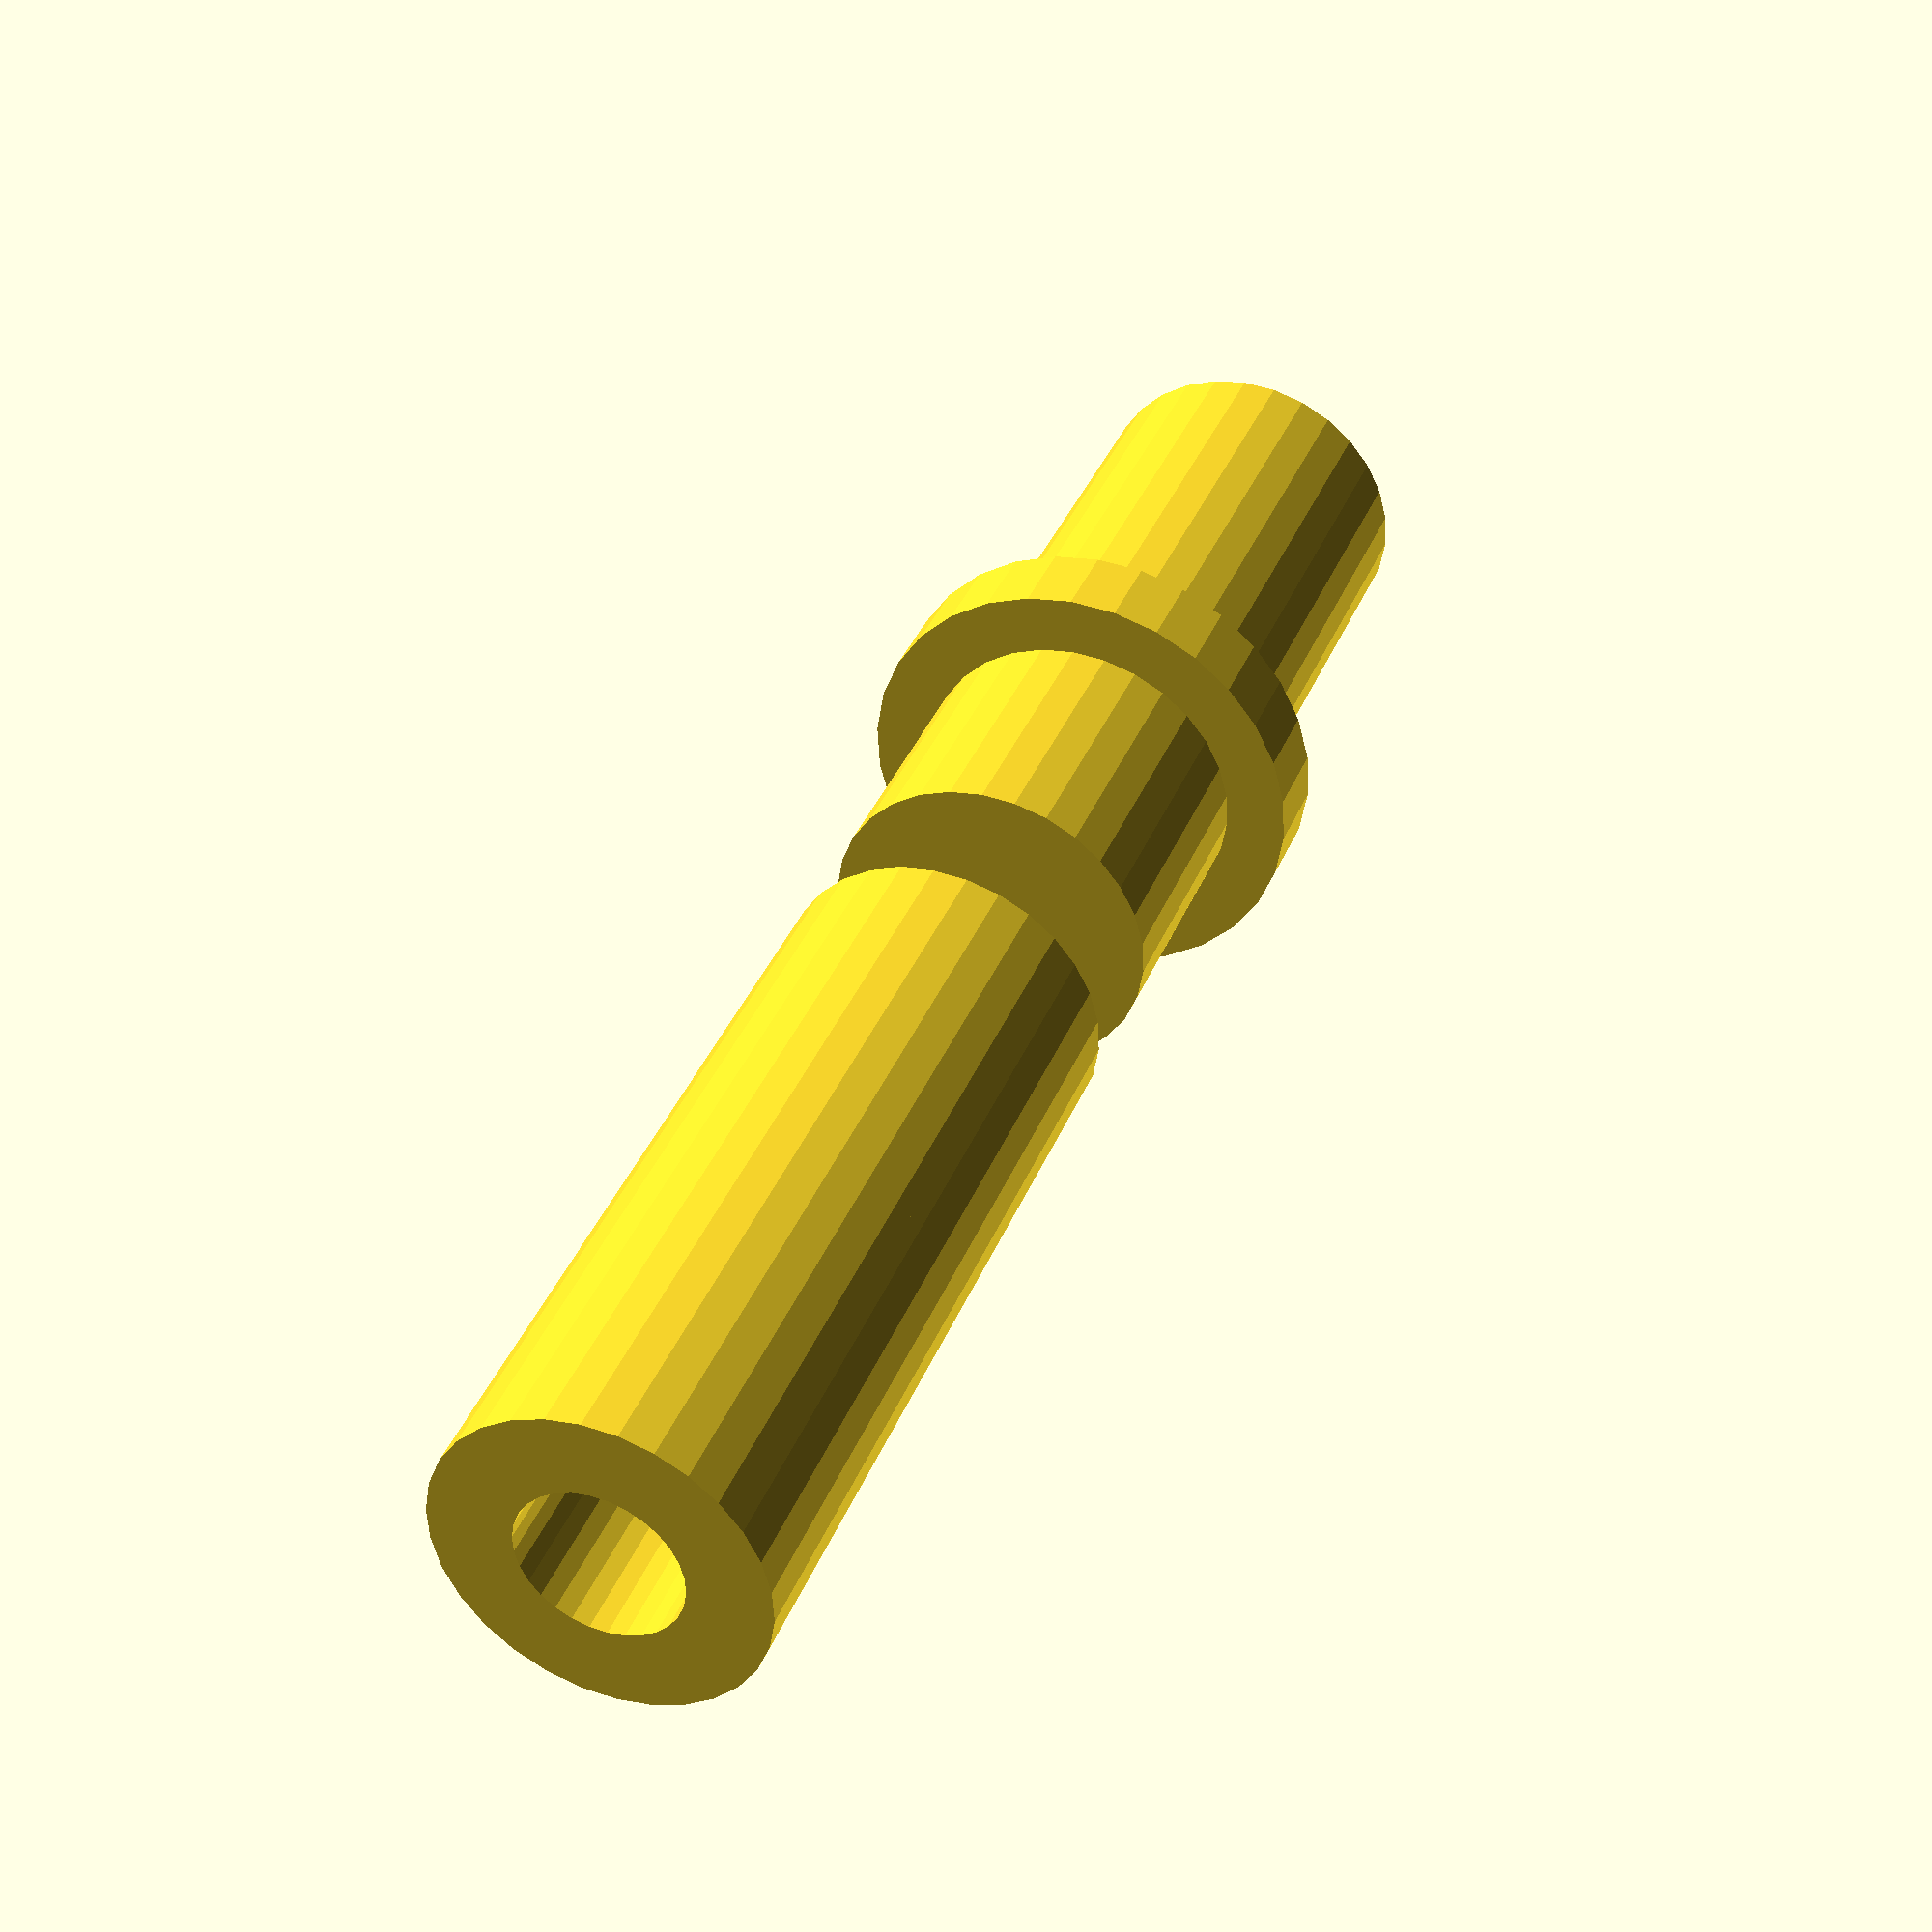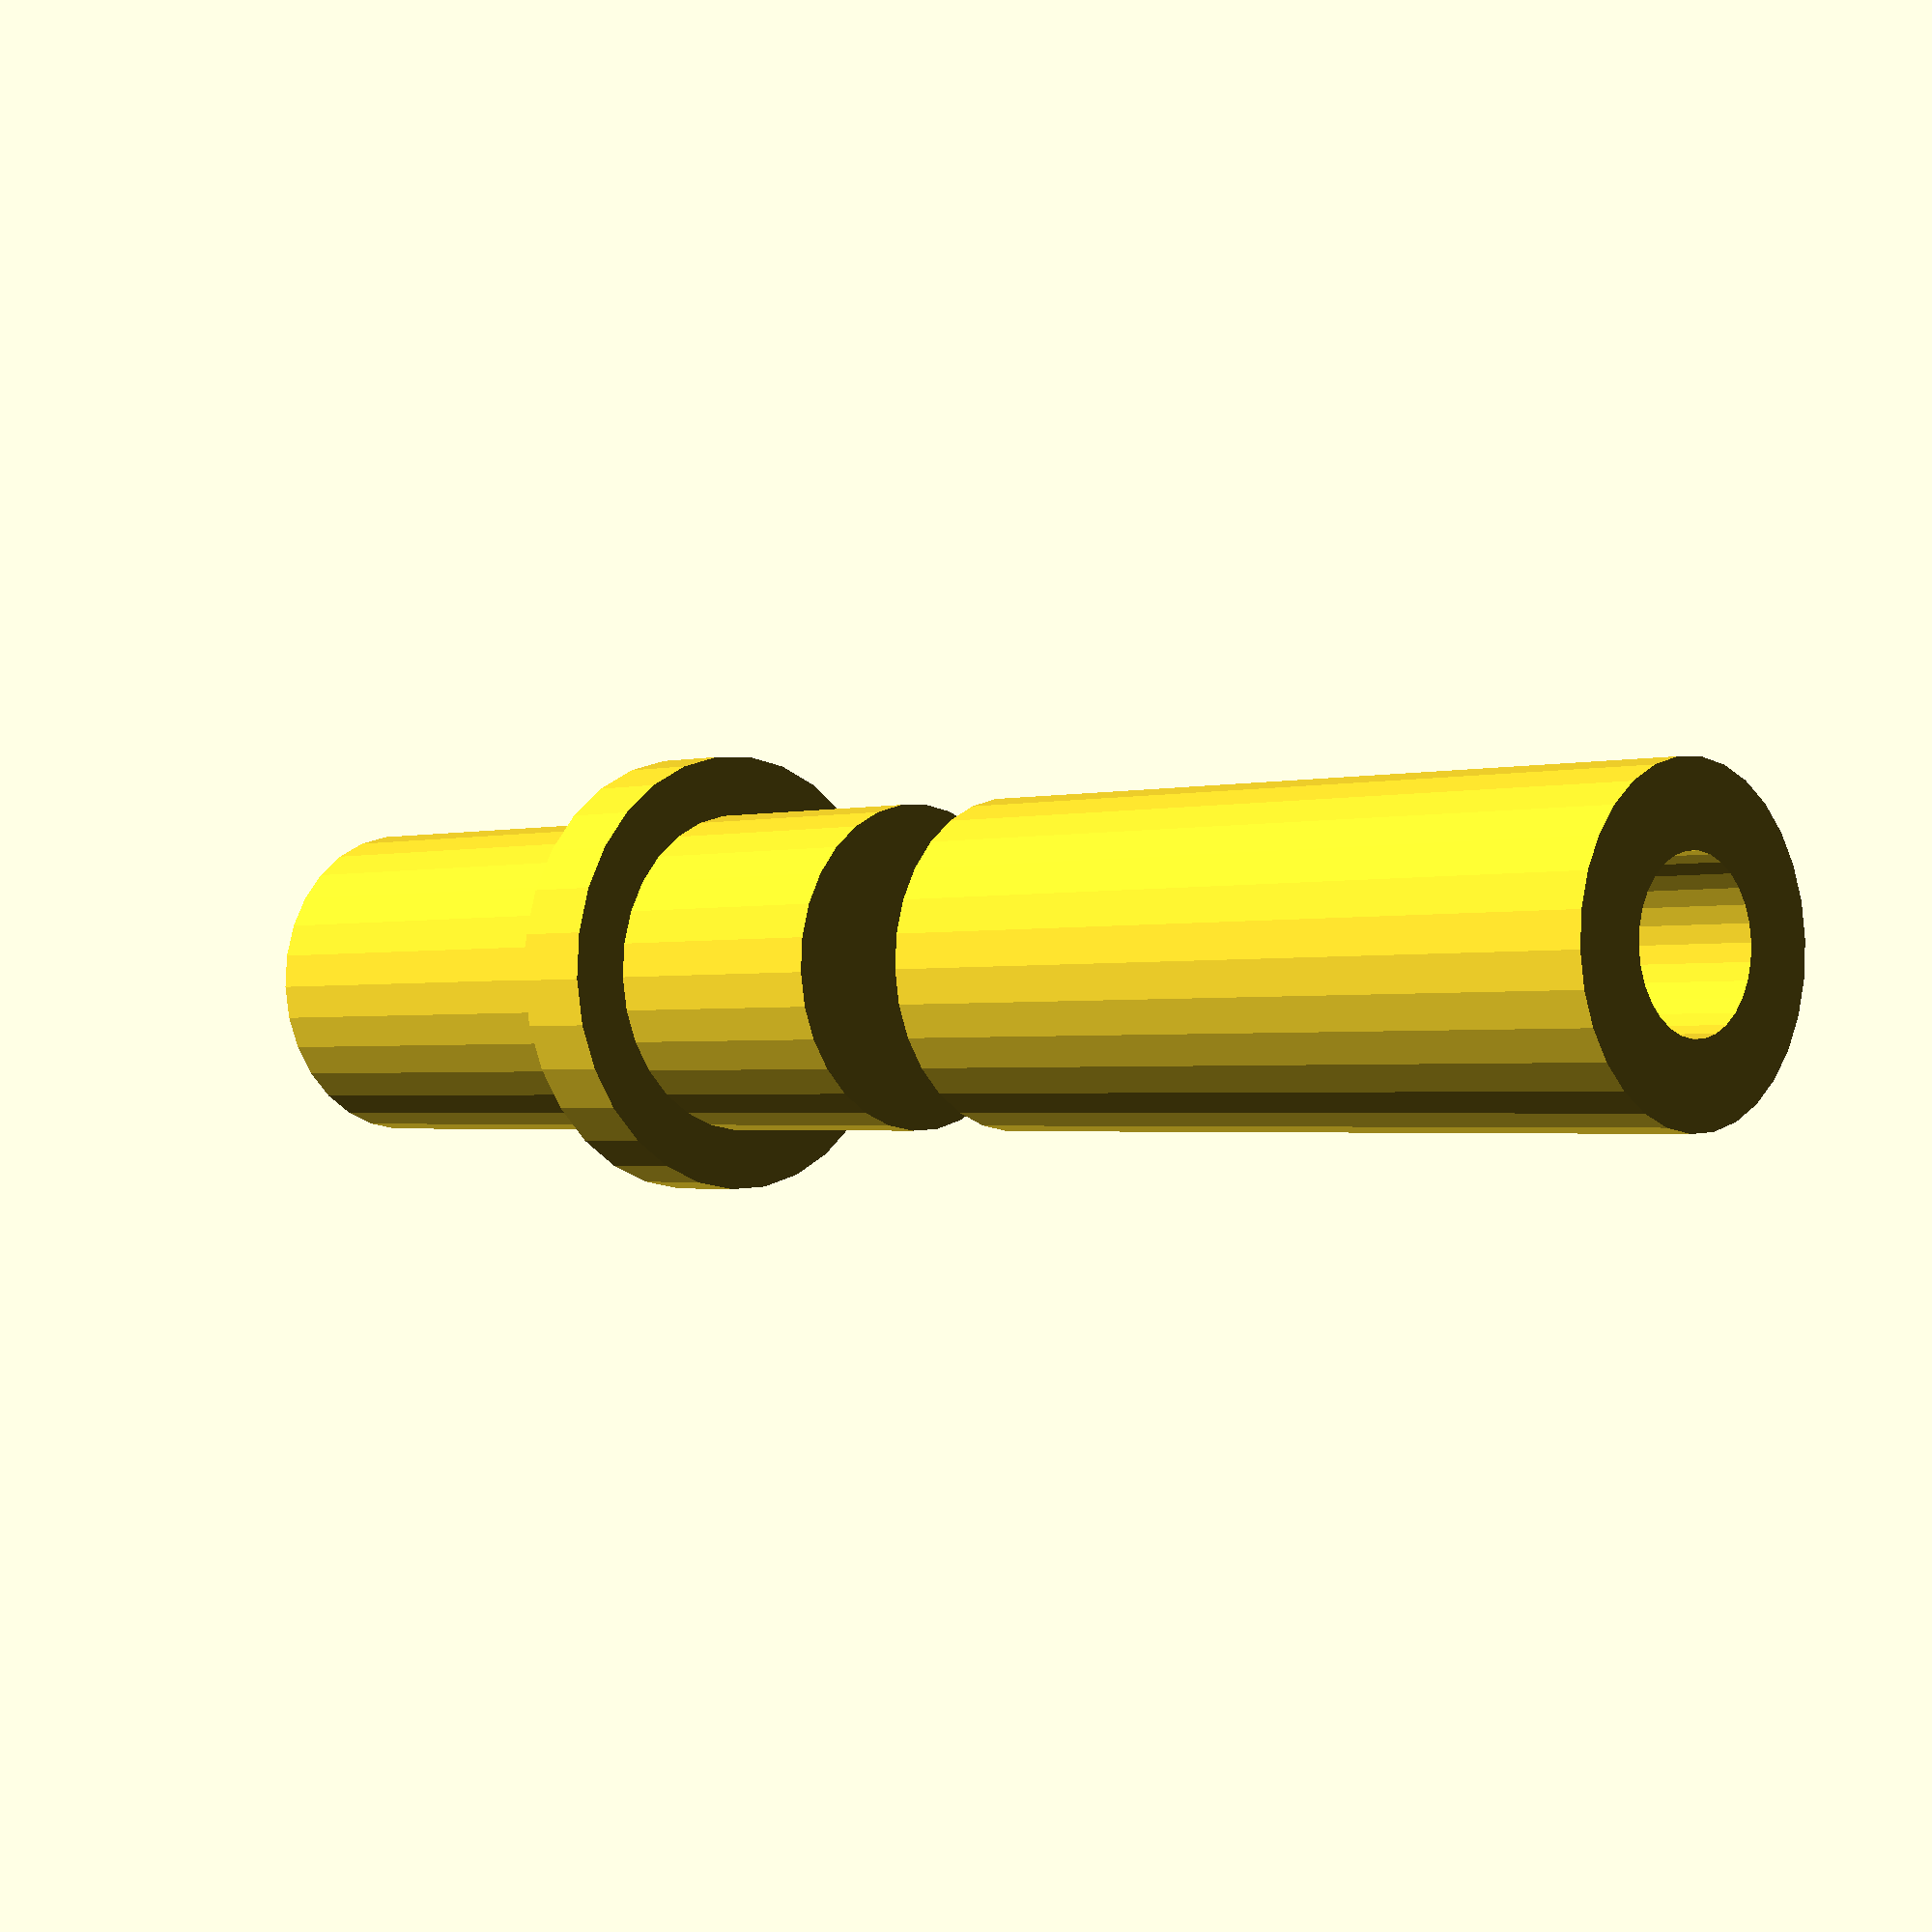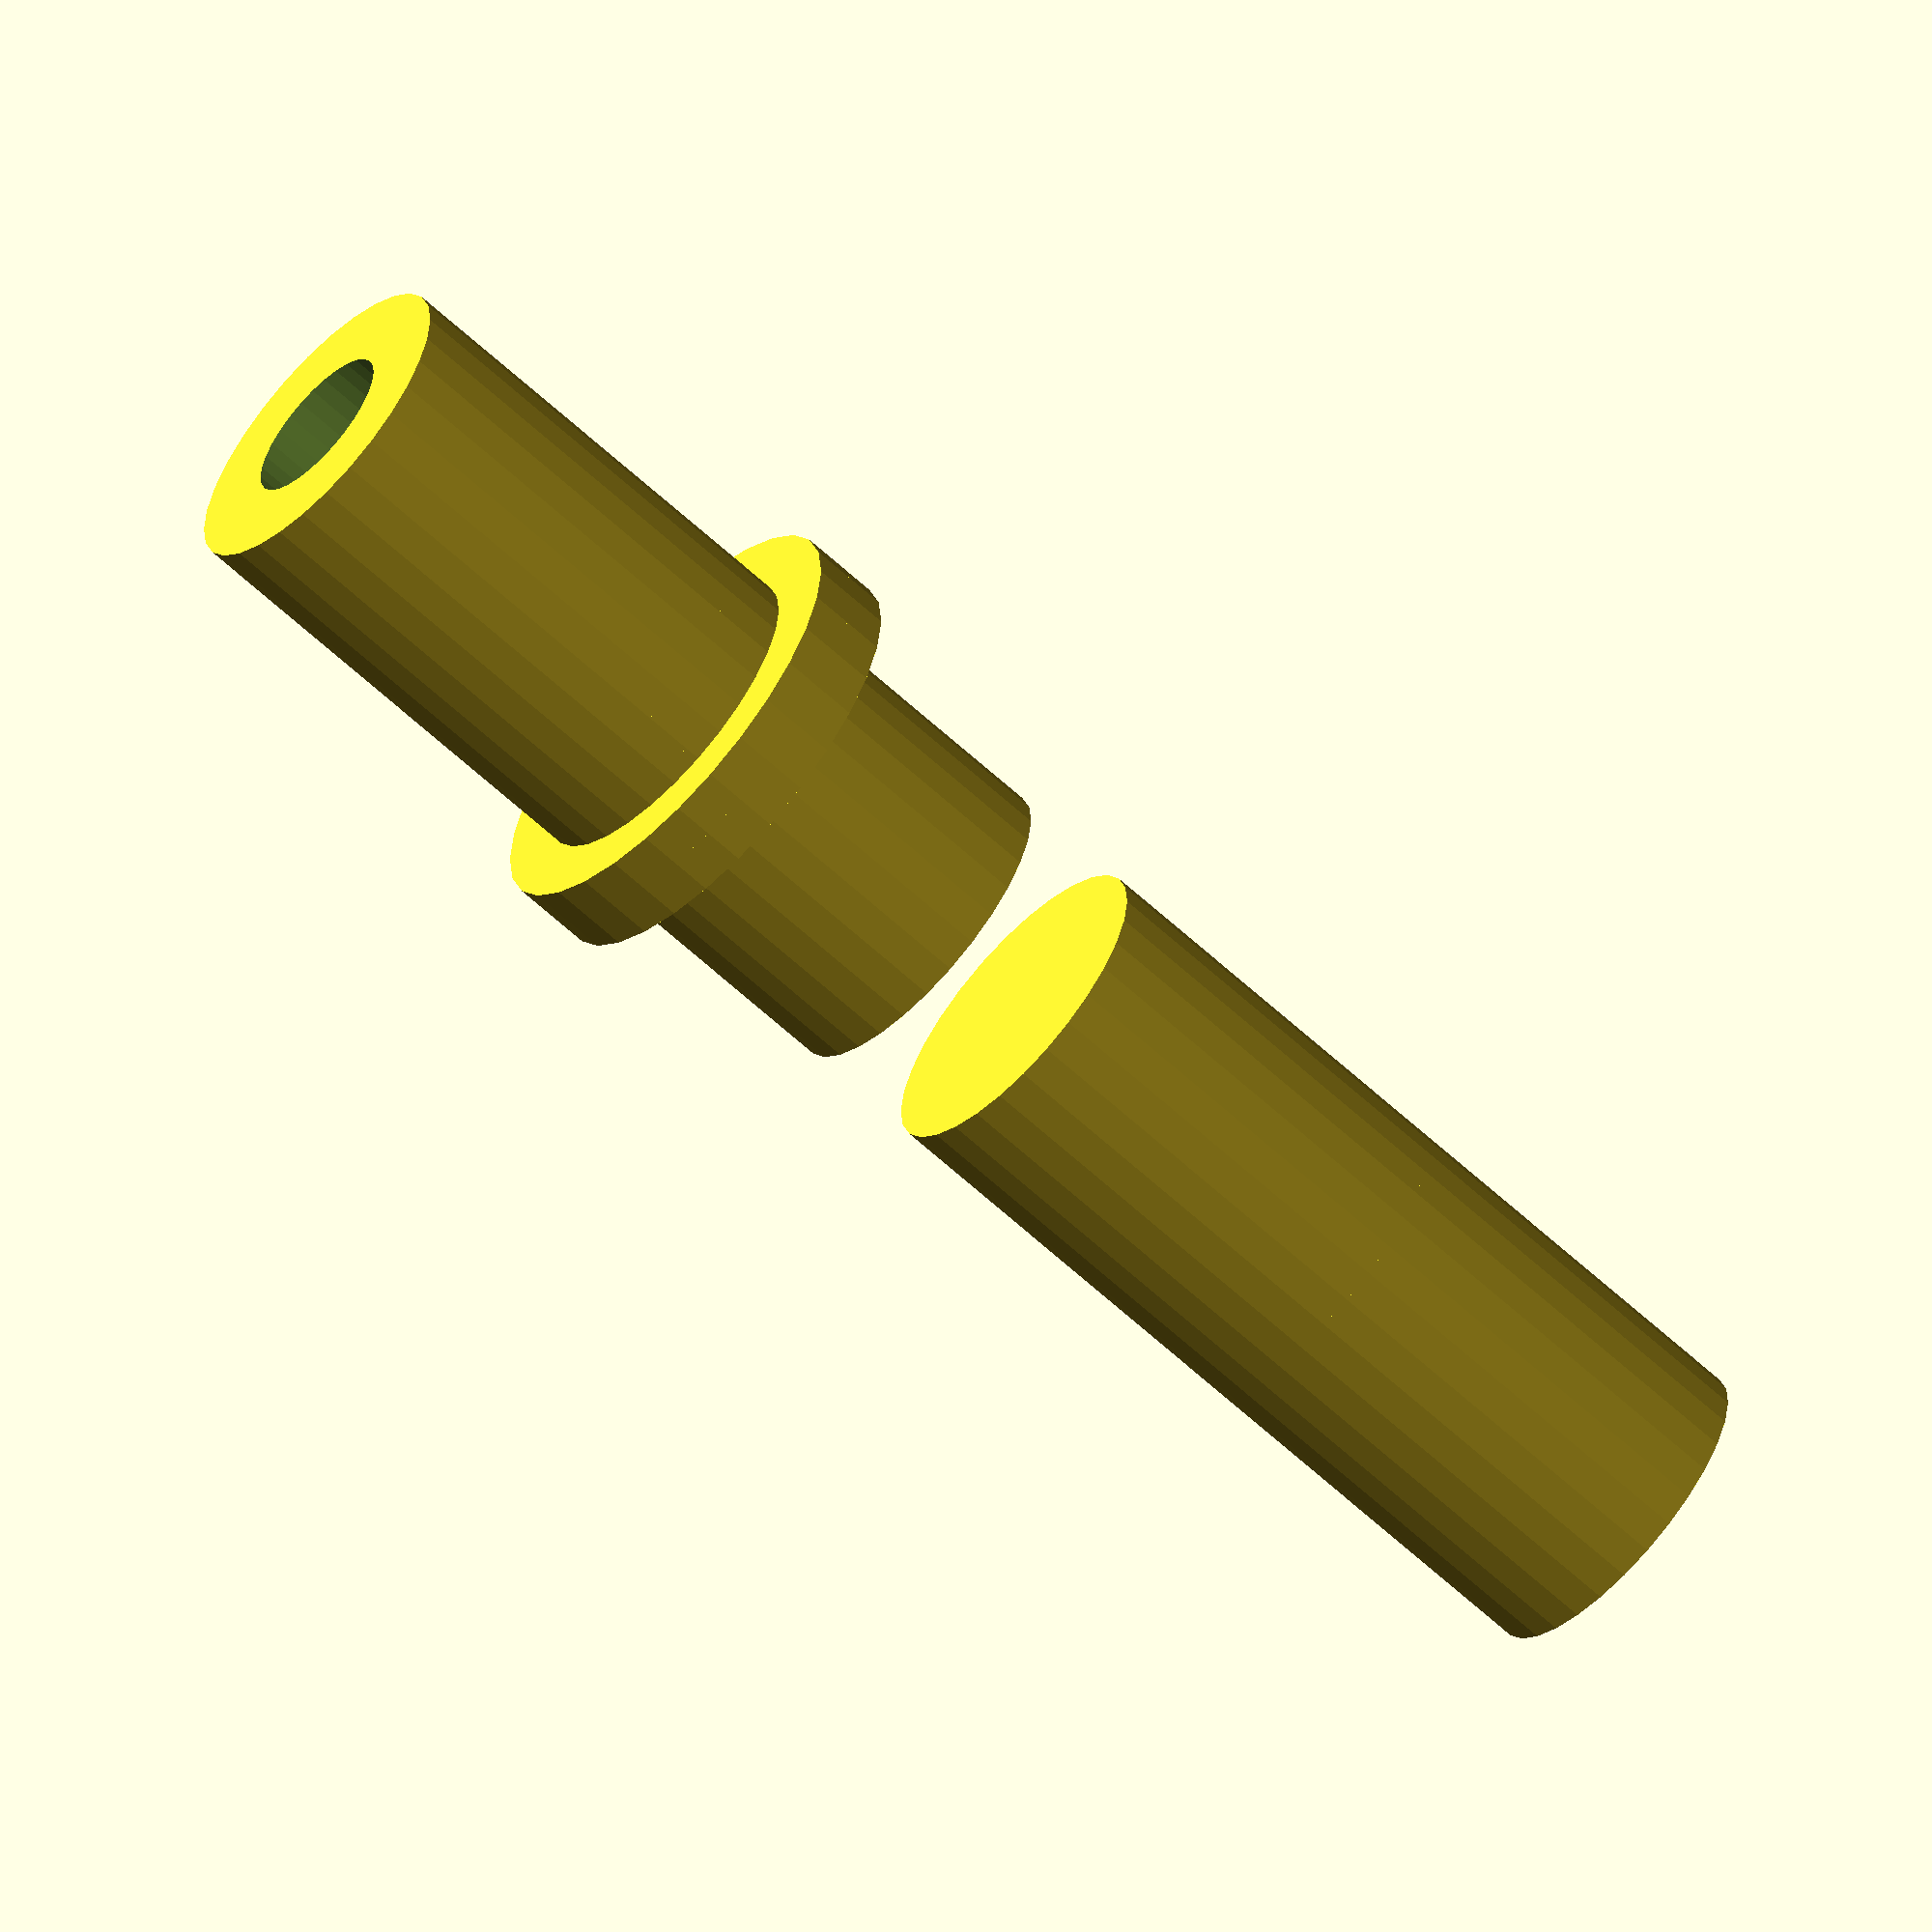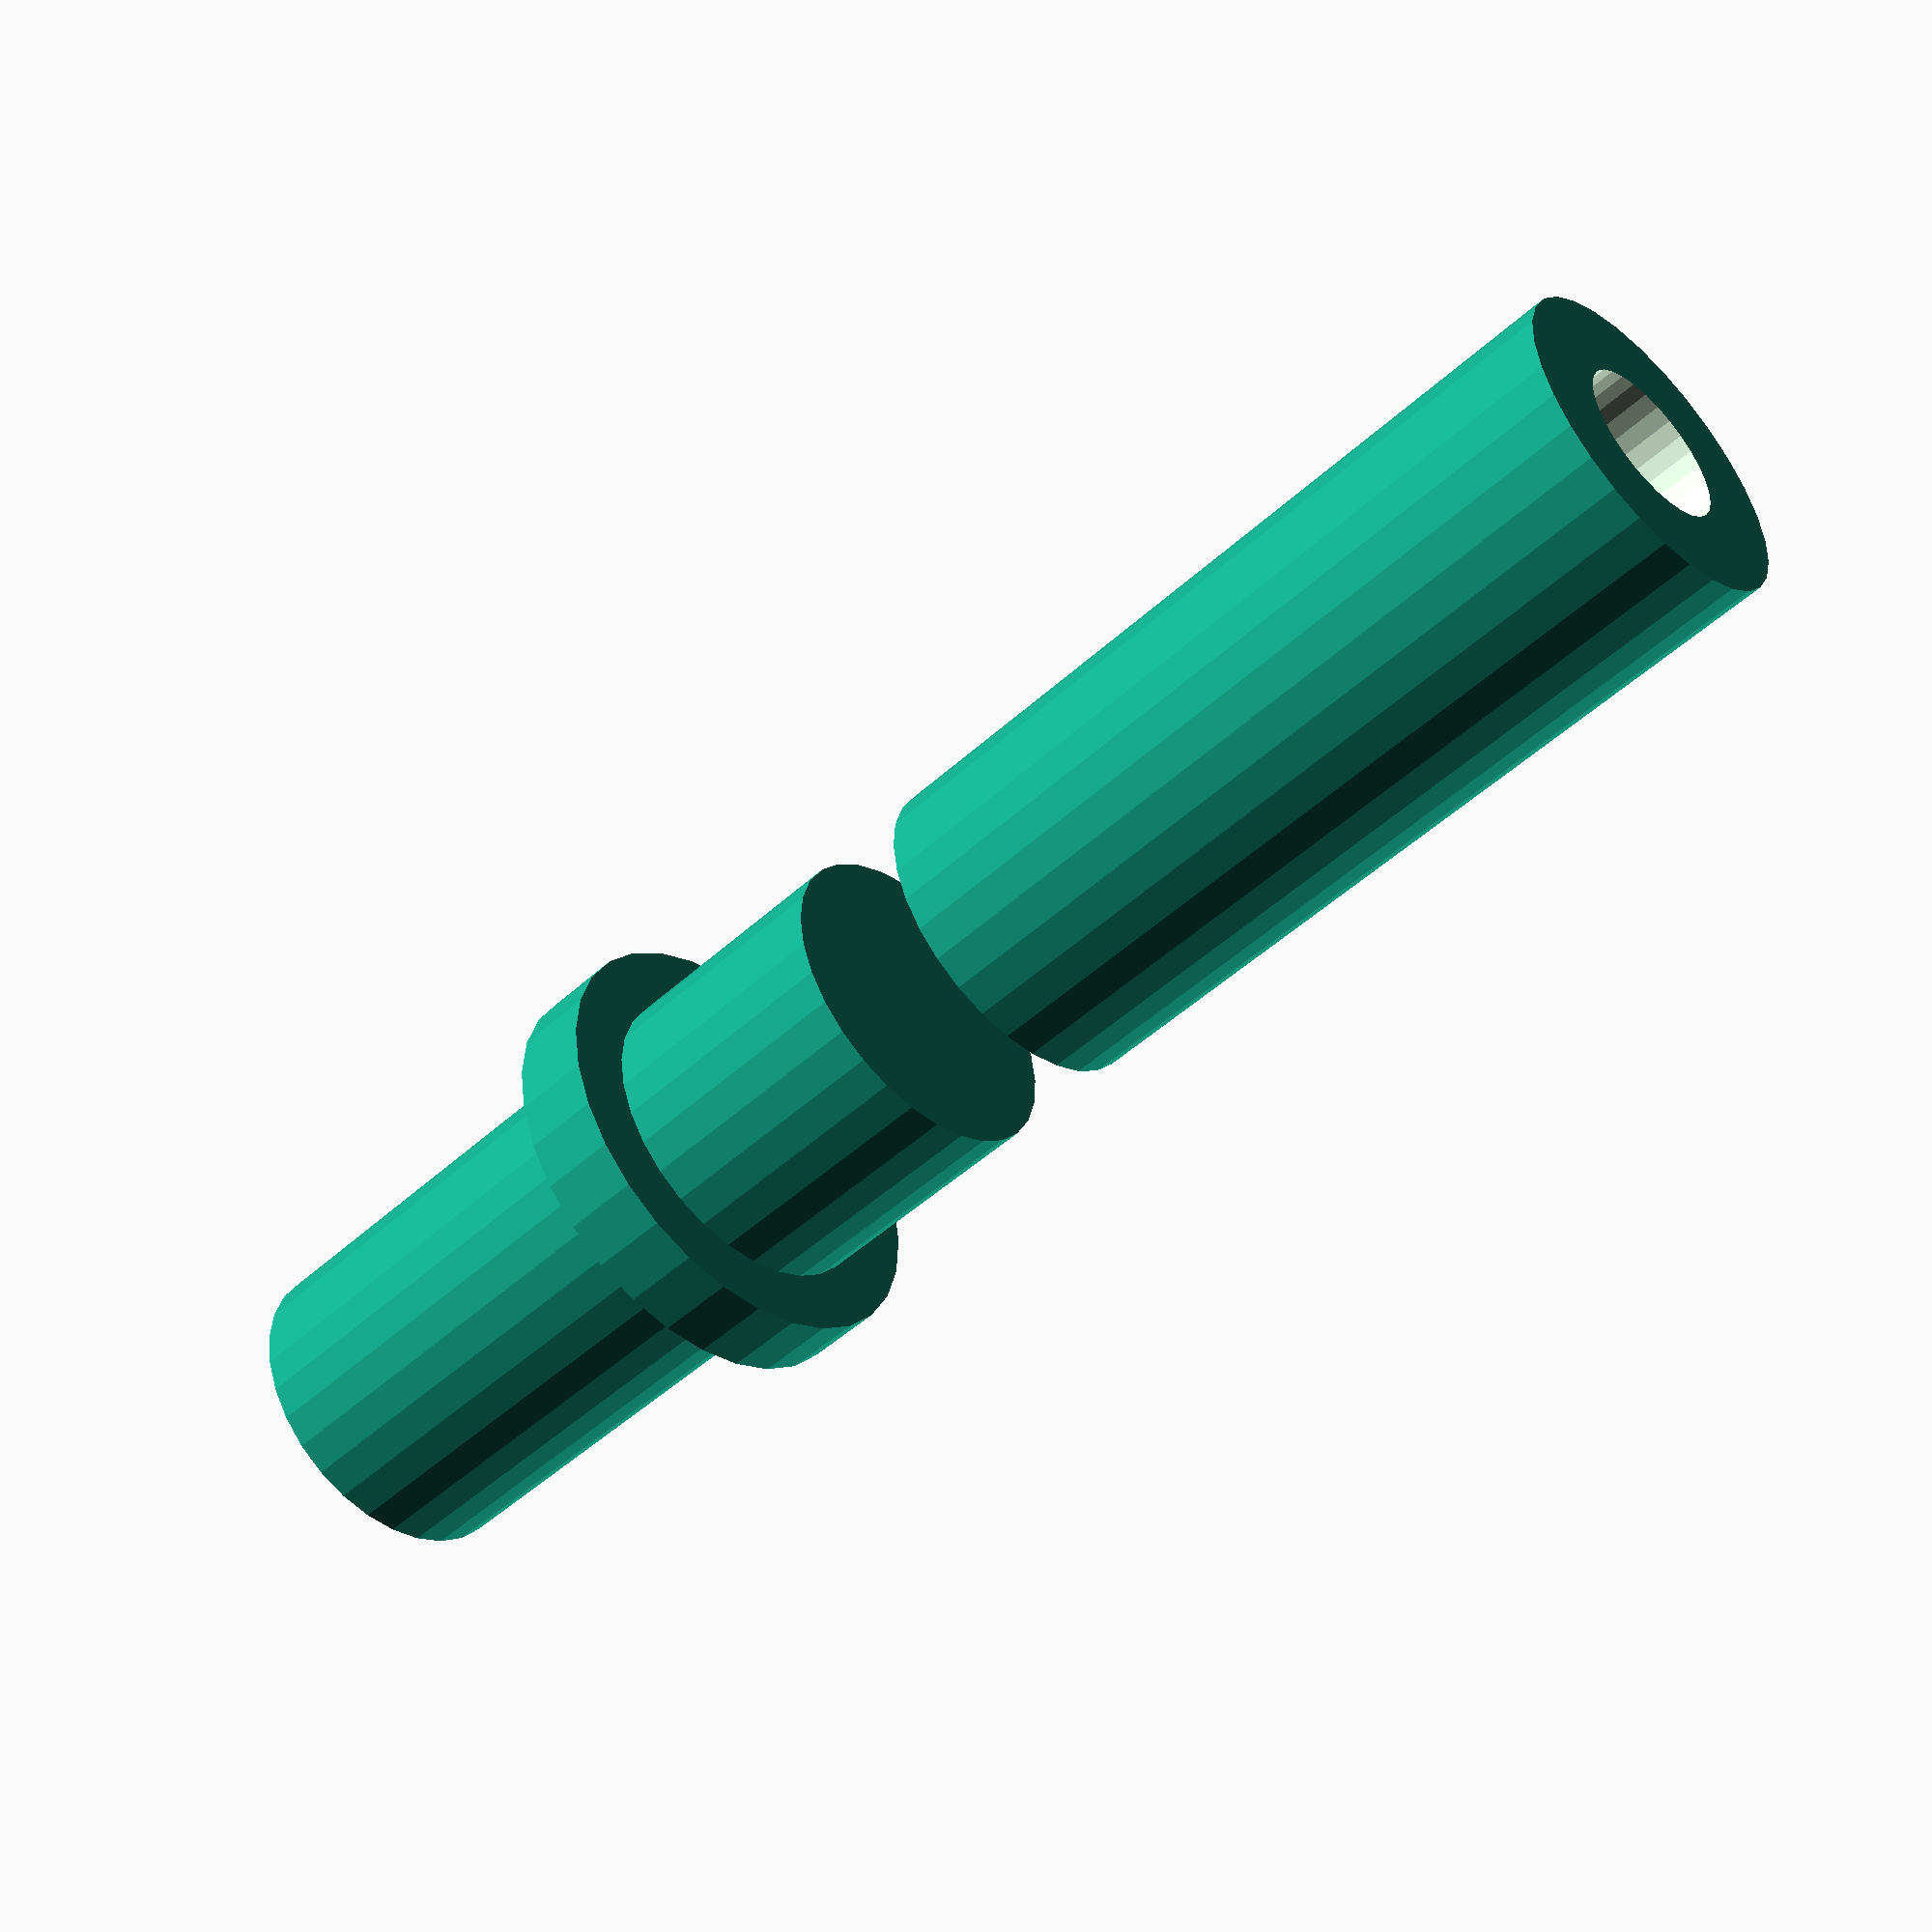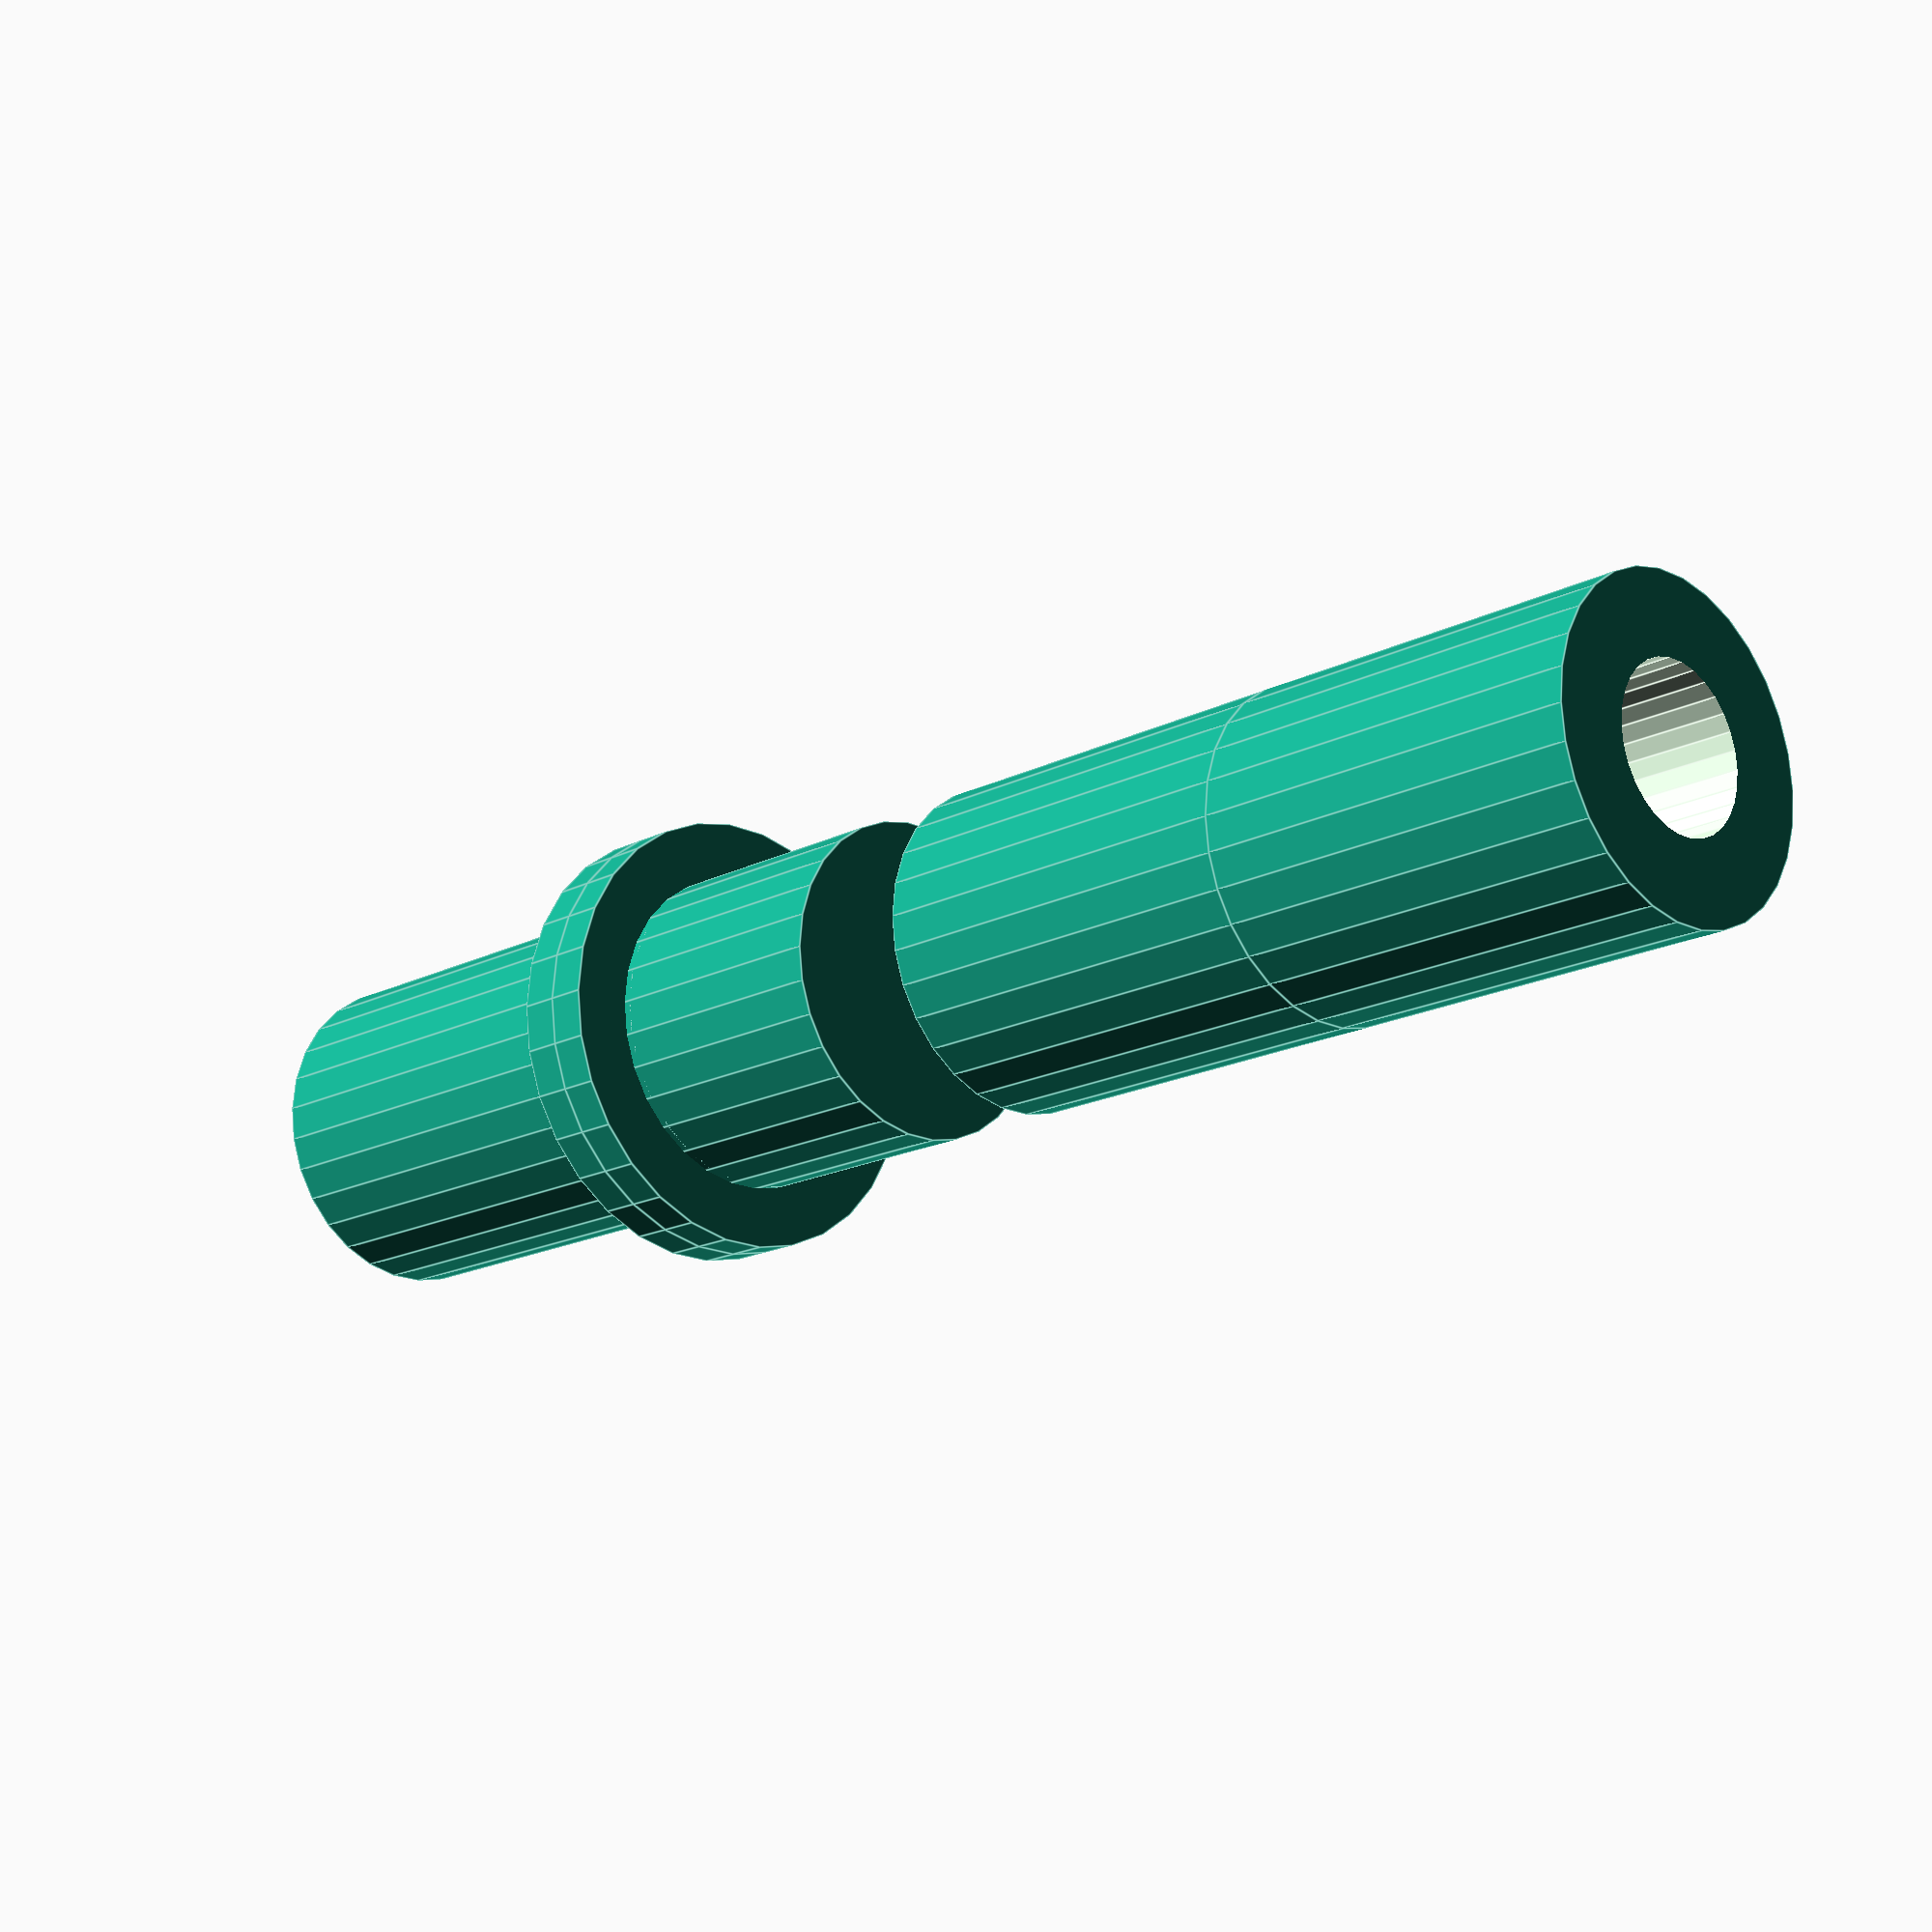
<openscad>

// Define parameters for components
hollow_cylindrical_body_diameter = 40;
hollow_cylindrical_body_height = 50;
hollow_cylindrical_body_inner_diameter = 20;

solid_cylindrical_body_diameter = 40;
solid_cylindrical_body_height = 50;

spacer_ring_outer_diameter = 40;
spacer_ring_inner_diameter = 30;
spacer_ring_thickness = 3; // Reduced thickness to match original model

flange_plate_outer_diameter = 55; // Increased outer diameter to match original model
flange_plate_inner_diameter = 30;
flange_plate_thickness = 5;

bolt_diameter = 5;
bolt_length = 70; // Extended length to match original model

nut_diameter = 10;
nut_thickness = 5;

// Hollow cylindrical body
module hollow_cylindrical_body() {
    difference() {
        cylinder(h = hollow_cylindrical_body_height, d = hollow_cylindrical_body_diameter);
        translate([0, 0, -1]) // Ensure inner cavity runs through
            cylinder(h = hollow_cylindrical_body_height + 2, d = hollow_cylindrical_body_inner_diameter);
    }
}

// Solid cylindrical body
module solid_cylindrical_body() {
    cylinder(h = solid_cylindrical_body_height, d = solid_cylindrical_body_diameter);
}

// Spacer ring
module spacer_ring() {
    difference() {
        cylinder(h = spacer_ring_thickness, d = spacer_ring_outer_diameter);
        translate([0, 0, -1]) // Ensure hollow center
            cylinder(h = spacer_ring_thickness + 2, d = spacer_ring_inner_diameter);
    }
}

// Flange plate
module flange_plate() {
    difference() {
        cylinder(h = flange_plate_thickness, d = flange_plate_outer_diameter);
        translate([0, 0, -1]) // Ensure hollow center
            cylinder(h = flange_plate_thickness + 2, d = flange_plate_inner_diameter);
    }
}

// Bolt
module bolt() {
    cylinder(h = bolt_length, d = bolt_diameter);
}

// Nut
module nut() {
    difference() {
        cylinder(h = nut_thickness, d = nut_diameter);
        translate([0, 0, -1]) // Ensure threaded cavity
            cylinder(h = nut_thickness + 2, d = bolt_diameter);
    }
}

// Assemble the model
translate([0, 0, 0]) hollow_cylindrical_body(); // Layer 1
translate([0, 0, -hollow_cylindrical_body_height]) solid_cylindrical_body(); // Layer 2
translate([0, 0, -hollow_cylindrical_body_height - solid_cylindrical_body_height]) spacer_ring(); // Layer 3
translate([0, 0, -hollow_cylindrical_body_height - solid_cylindrical_body_height - spacer_ring_thickness]) flange_plate(); // Layer 4
translate([0, 0, -hollow_cylindrical_body_height - solid_cylindrical_body_height - spacer_ring_thickness - flange_plate_thickness]) flange_plate(); // Layer 5
translate([0, 0, -hollow_cylindrical_body_height - solid_cylindrical_body_height - spacer_ring_thickness - flange_plate_thickness * 2]) spacer_ring(); // Layer 6
translate([0, 0, -hollow_cylindrical_body_height - solid_cylindrical_body_height - spacer_ring_thickness - flange_plate_thickness * 2 - spacer_ring_thickness]) solid_cylindrical_body(); // Layer 7
translate([0, 0, -hollow_cylindrical_body_height - solid_cylindrical_body_height - spacer_ring_thickness - flange_plate_thickness * 2 - spacer_ring_thickness - solid_cylindrical_body_height]) hollow_cylindrical_body(); // Layer 8


</openscad>
<views>
elev=141.5 azim=351.1 roll=159.1 proj=p view=wireframe
elev=1.7 azim=129.2 roll=314.5 proj=p view=wireframe
elev=62.3 azim=130.7 roll=226.7 proj=o view=wireframe
elev=229.0 azim=321.2 roll=224.7 proj=p view=wireframe
elev=17.5 azim=155.7 roll=315.5 proj=p view=edges
</views>
